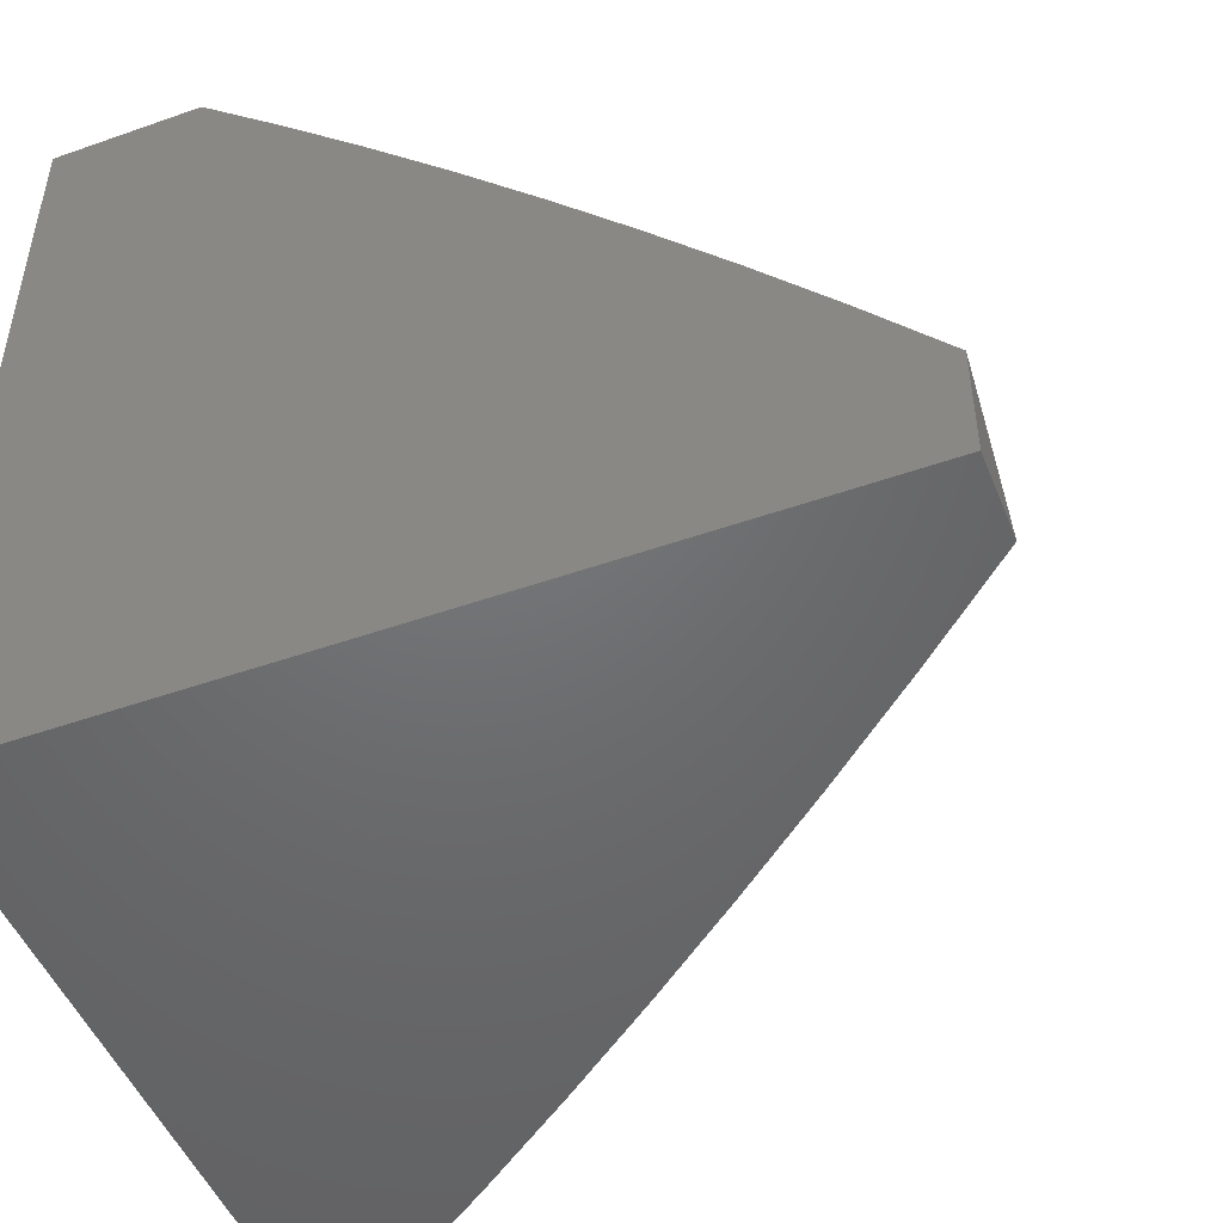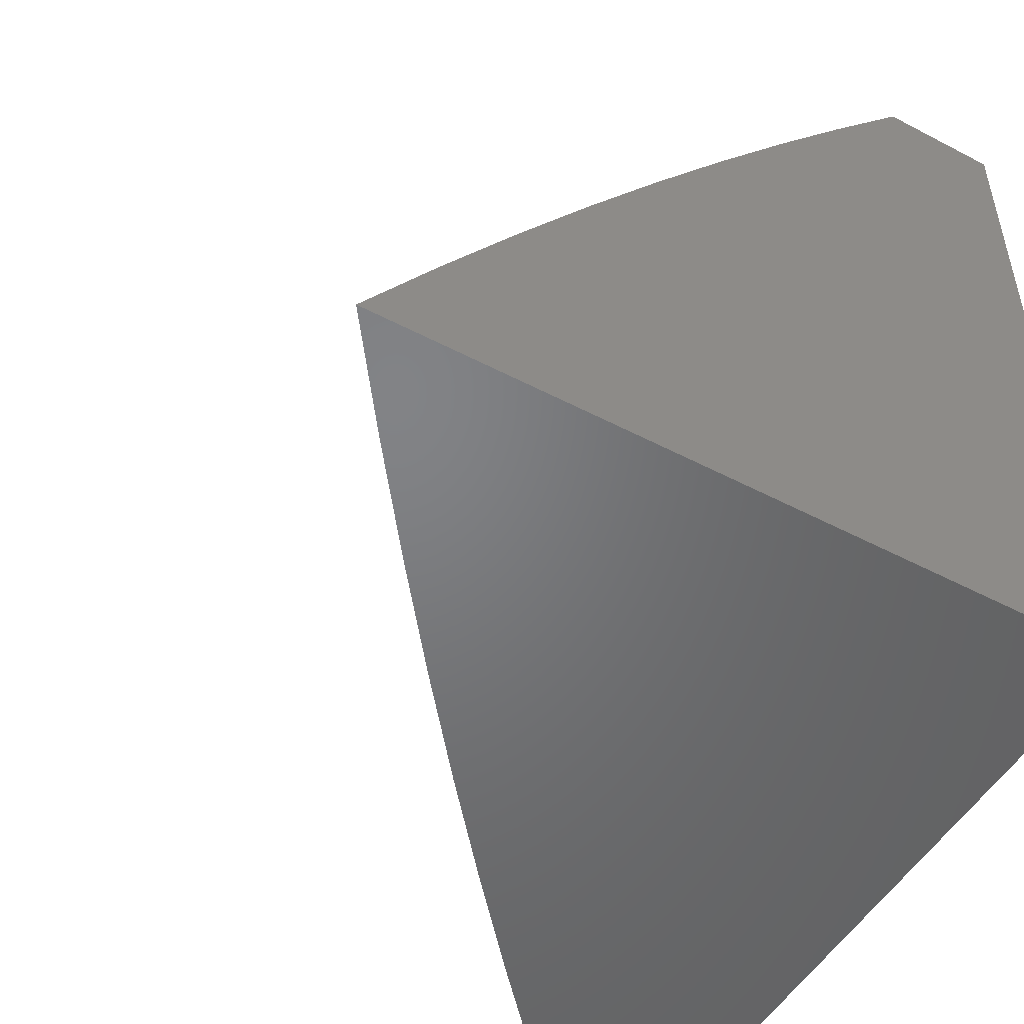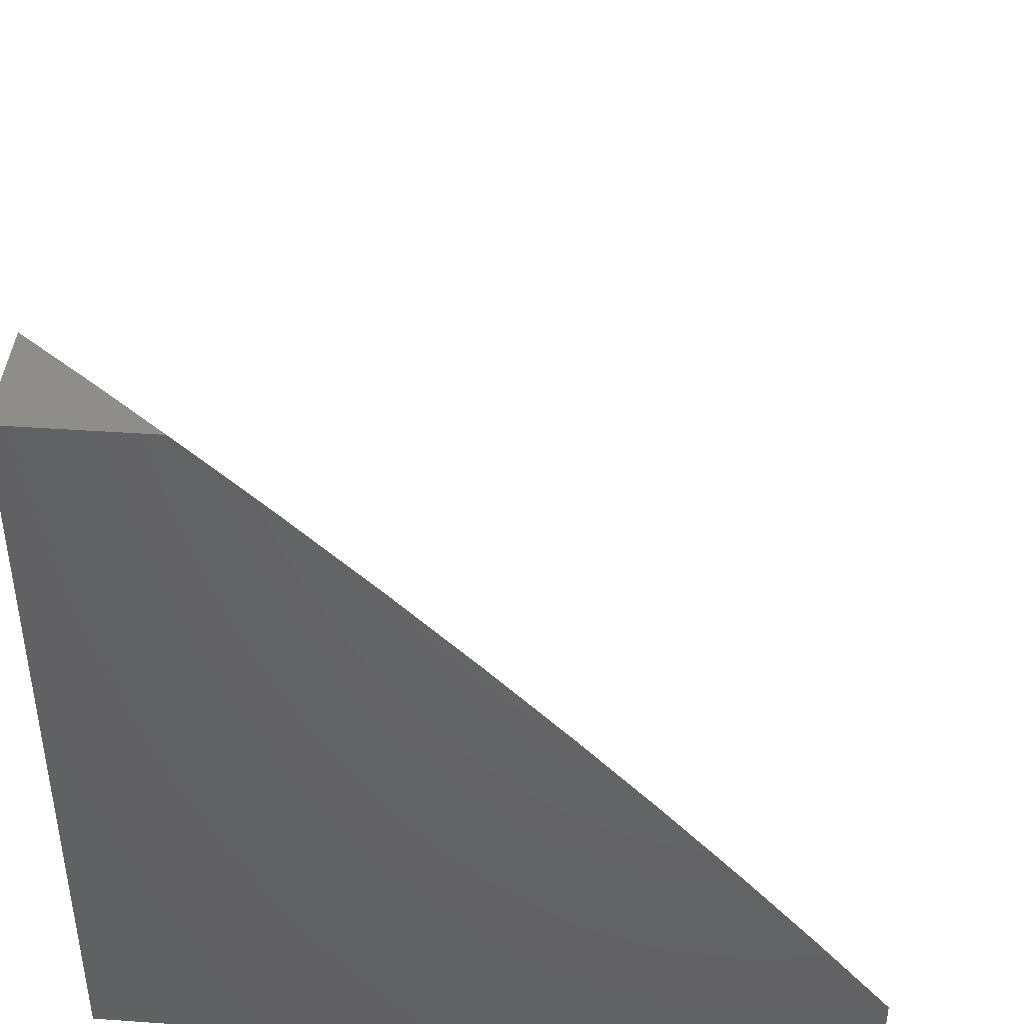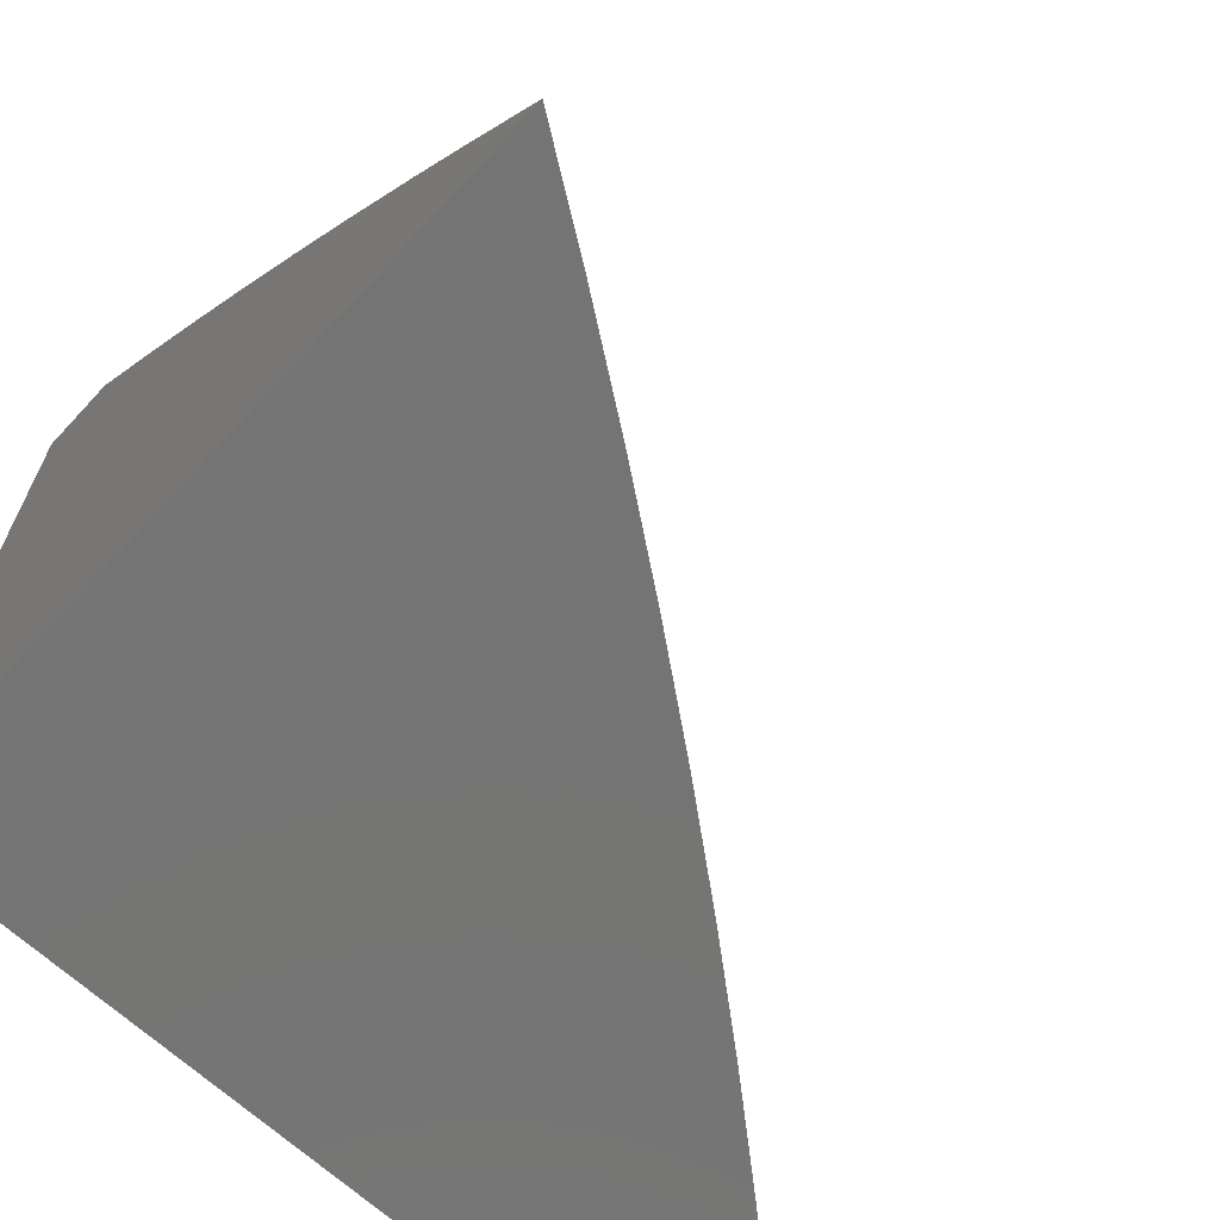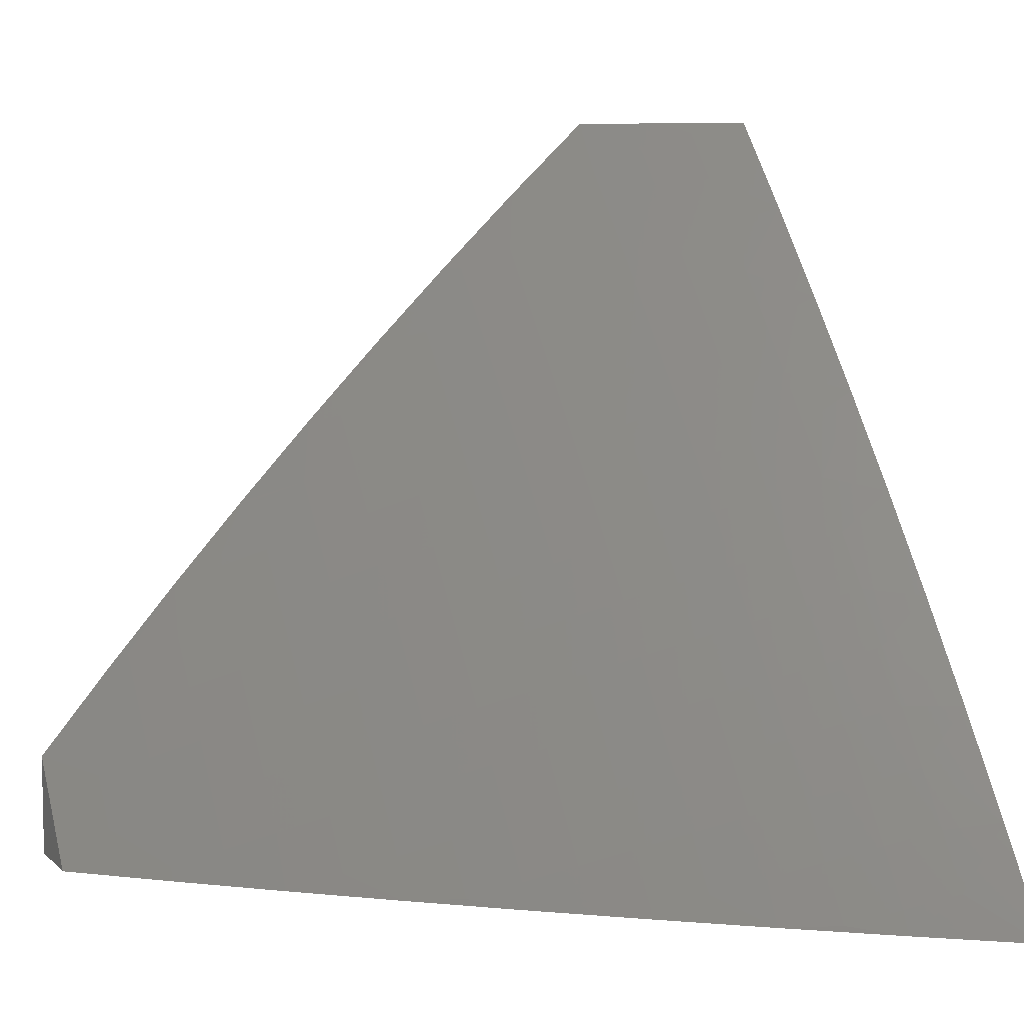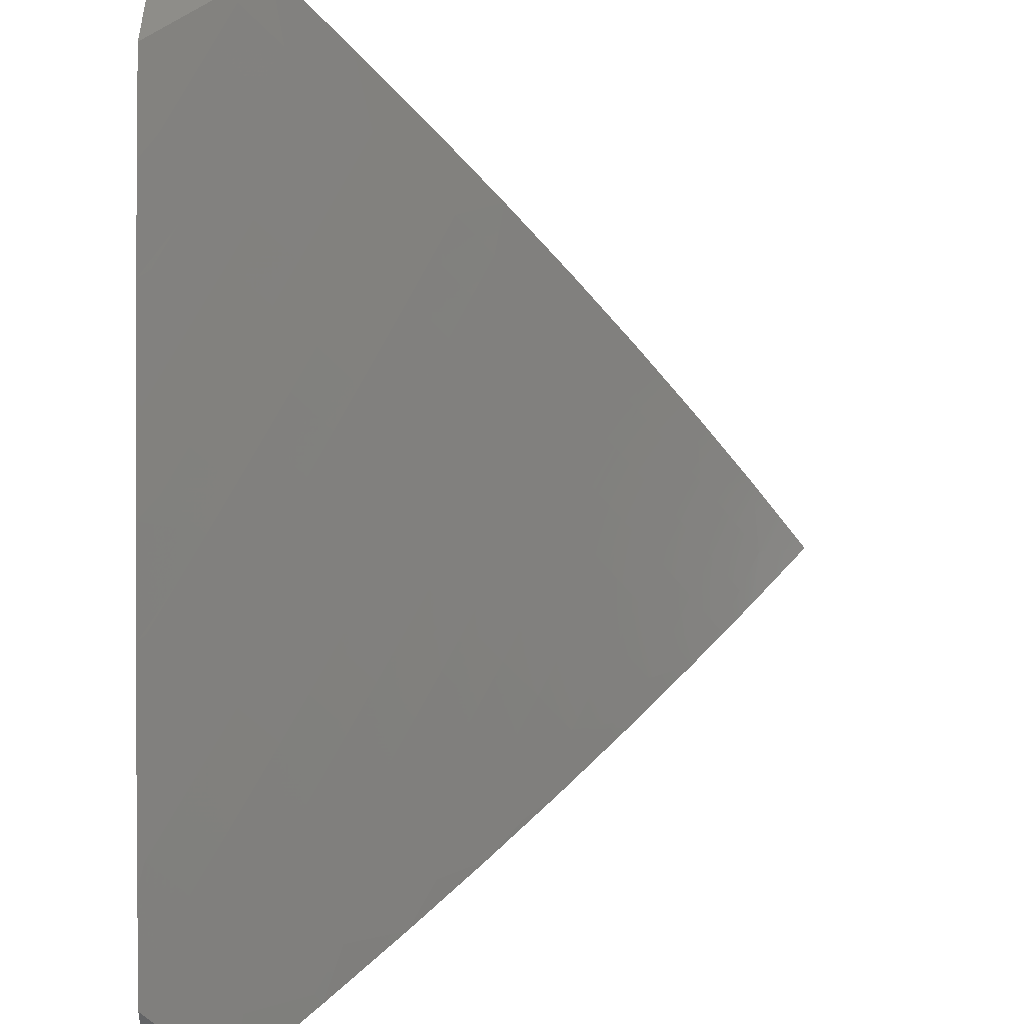
<metadata>
{"format":"stl","ext":"stl","renderer":"f3d","projection":"perspective","resolution":1024,"background":"white","views":[{"elev":-48.9,"azim":-68.6,"up":"+Y"},{"elev":-50.9,"azim":150.2,"up":"+Y"},{"elev":42.5,"azim":-85.2,"up":"+Y"},{"elev":-66.7,"azim":47.2,"up":"+Z"},{"elev":7.2,"azim":65.9,"up":"+Y"},{"elev":40.2,"azim":-0.7,"up":"+Y"}]}
</metadata>
<code>
# stl→obj: 184 verts, 364 faces
v 7.821 5 6.131
v 7.916 5 6
v 7.837 5.049 6.064
v 7.828 5.131 6
v 7.789 5.119 6.064
v 7.741 5.188 6.064
v 7.709 5.166 6.128
v 7.661 5.235 6.128
v 7.628 5.212 6.192
v 7.579 5.28 6.192
v 7.546 5.257 6.256
v 7.497 5.325 6.256
v 7.464 5.301 6.319
v 7.414 5.368 6.319
v 7.382 5.344 6.382
v 7.331 5.41 6.382
v 7.298 5.385 6.445
v 7.248 5.45 6.445
v 7.214 5.425 6.508
v 7.163 5.49 6.508
v 7.13 5.464 6.57
v 7.079 5.528 6.57
v 7.045 5.502 6.633
v 7 5.582 6.609
v 7 5.473 6.709
v 7.738 5.26 6
v 7.693 5.257 6.064
v 7.611 5.303 6.128
v 7.529 5.348 6.192
v 7.447 5.391 6.256
v 7.364 5.434 6.319
v 7.28 5.475 6.382
v 7.196 5.515 6.445
v 7.112 5.553 6.508
v 7.027 5.591 6.57
v 7.006 5.68 6.508
v 7 5.689 6.506
v 7.038 5.706 6.445
v 7 5.795 6.402
v 7.07 5.732 6.382
v 7.016 5.795 6.382
v 7.048 5.821 6.319
v 7 5.898 6.295
v 7.078 5.846 6.256
v 7.023 5.909 6.256
v 7.109 5.872 6.192
v 7.054 5.935 6.192
v 7.139 5.897 6.128
v 7.084 5.96 6.128
v 7.169 5.921 6.064
v 7.113 5.985 6.064
v 7.152 6 6
v 7.076 6 6.094
v 7.643 5.325 6.064
v 7.645 5.387 6
v 7.593 5.393 6.064
v 7.543 5.46 6.064
v 7.511 5.438 6.128
v 7.46 5.504 6.128
v 7.428 5.481 6.192
v 7.377 5.547 6.192
v 7.345 5.523 6.256
v 7.293 5.589 6.256
v 7.261 5.564 6.319
v 7.209 5.629 6.319
v 7.177 5.604 6.382
v 7.124 5.668 6.382
v 7.092 5.643 6.445
v 7.551 5.513 6
v 7.491 5.528 6.064
v 7.408 5.571 6.128
v 7.324 5.613 6.192
v 7.24 5.654 6.256
v 7.156 5.693 6.319
v 7.102 5.757 6.319
v 7.454 5.637 6
v 7.439 5.594 6.064
v 7.356 5.637 6.128
v 7.272 5.678 6.192
v 7.187 5.718 6.256
v 7.133 5.783 6.256
v 7.386 5.661 6.064
v 7.355 5.76 6
v 7.333 5.726 6.064
v 7.279 5.792 6.064
v 7.249 5.768 6.128
v 7.225 5.857 6.064
v 7.194 5.832 6.128
v 7.255 5.881 6
v 7 6 6.187
v 7 5.363 6.808
v 7.028 5.386 6.756
v 7.063 5.412 6.695
v 7.012 5.475 6.695
v 7.096 5.438 6.633
v 7 5.25 6.905
v 7.009 5.27 6.879
v 7.044 5.297 6.818
v 7.078 5.323 6.756
v 7.128 5.26 6.756
v 7.163 5.285 6.695
v 7.212 5.221 6.695
v 7.246 5.246 6.633
v 7.295 5.181 6.633
v 7.33 5.206 6.57
v 7.378 5.14 6.57
v 7.412 5.164 6.508
v 7.46 5.098 6.508
v 7.495 5.121 6.445
v 7.542 5.054 6.445
v 7.576 5.077 6.382
v 7.623 5.009 6.382
v 7.657 5.032 6.319
v 7.626 5 6.387
v 7.724 5 6.26
v 7 5.136 7
v 7.022 5.181 6.939
v 7.058 5.208 6.879
v 7.093 5.234 6.818
v 7.07 5.118 6.939
v 7.052 5.068 7
v 7.117 5.055 6.939
v 7.102 5 7
v 7.211 5 6.881
v 7.318 5 6.76
v 7.237 5.042 6.818
v 7.201 5.017 6.879
v 7.154 5.081 6.879
v 7.106 5.144 6.879
v 7.422 5 6.637
v 7.32 5.001 6.756
v 7.273 5.067 6.756
v 7.19 5.106 6.818
v 7.525 5 6.513
v 7.473 5.008 6.57
v 7.426 5.074 6.57
v 7.391 5.05 6.633
v 7.343 5.116 6.633
v 7.308 5.091 6.695
v 7.26 5.156 6.695
v 7.225 5.131 6.756
v 7.177 5.196 6.756
v 7.142 5.17 6.818
v 7.507 5.031 6.508
v 7.771 5.007 6.192
v 7.724 5.076 6.192
v 7.691 5.054 6.256
v 7.643 5.122 6.256
v 7.61 5.1 6.319
v 7.562 5.167 6.319
v 7.528 5.144 6.382
v 7.48 5.211 6.382
v 7.446 5.188 6.445
v 7.398 5.254 6.445
v 7.364 5.23 6.508
v 7.315 5.295 6.508
v 7.281 5.271 6.57
v 7.231 5.336 6.57
v 7.197 5.311 6.633
v 7.147 5.375 6.633
v 7.113 5.349 6.695
v 7.804 5.028 6.128
v 7.757 5.097 6.128
v 7.676 5.144 6.192
v 7.595 5.19 6.256
v 7.513 5.234 6.319
v 7.431 5.278 6.382
v 7.348 5.32 6.445
v 7.265 5.361 6.508
v 7.181 5.4 6.57
v 7.355 5.026 6.695
v 7.562 5.37 6.128
v 7.479 5.415 6.192
v 7.396 5.458 6.256
v 7.313 5.499 6.319
v 7.229 5.54 6.382
v 7.144 5.579 6.445
v 7.059 5.617 6.508
v 7.302 5.703 6.128
v 7.218 5.743 6.192
v 7.164 5.807 6.192
v 7 5 7
v 7 5 6
v 7 6 6
f 1 2 3
f 3 2 4
f 3 4 5
f 5 4 6
f 5 6 7
f 7 6 8
f 7 8 9
f 9 8 10
f 9 10 11
f 11 10 12
f 11 12 13
f 13 12 14
f 13 14 15
f 15 14 16
f 15 16 17
f 17 16 18
f 17 18 19
f 19 18 20
f 19 20 21
f 21 20 22
f 21 22 23
f 23 22 24
f 23 24 25
f 4 26 6
f 6 26 27
f 6 27 8
f 8 27 28
f 8 28 10
f 10 28 29
f 10 29 12
f 12 29 30
f 12 30 14
f 14 30 31
f 14 31 16
f 16 31 32
f 16 32 18
f 18 32 33
f 18 33 20
f 20 33 34
f 20 34 22
f 22 34 35
f 22 35 24
f 24 35 36
f 24 36 37
f 37 36 38
f 37 38 39
f 39 38 40
f 39 40 41
f 41 40 42
f 41 42 39
f 39 42 43
f 43 42 44
f 43 44 45
f 45 44 46
f 45 46 47
f 47 46 48
f 47 48 49
f 49 48 50
f 49 50 51
f 51 50 52
f 51 52 53
f 27 26 54
f 54 26 55
f 54 55 56
f 56 55 57
f 56 57 58
f 58 57 59
f 58 59 60
f 60 59 61
f 60 61 62
f 62 61 63
f 62 63 64
f 64 63 65
f 64 65 66
f 66 65 67
f 66 67 68
f 68 67 40
f 68 40 38
f 55 69 57
f 57 69 70
f 57 70 59
f 59 70 71
f 59 71 61
f 61 71 72
f 61 72 63
f 63 72 73
f 63 73 65
f 65 73 74
f 65 74 67
f 67 74 75
f 67 75 40
f 40 75 42
f 69 76 70
f 70 76 77
f 70 77 71
f 71 77 78
f 71 78 72
f 72 78 79
f 72 79 73
f 73 79 80
f 73 80 74
f 74 80 81
f 74 81 75
f 75 81 44
f 75 44 42
f 77 76 82
f 82 76 83
f 82 83 84
f 84 83 85
f 84 85 86
f 86 85 87
f 86 87 88
f 88 87 50
f 88 50 48
f 83 89 85
f 85 89 87
f 87 89 50
f 50 89 52
f 51 53 49
f 49 53 90
f 49 90 47
f 47 90 45
f 90 43 45
f 91 92 25
f 25 92 93
f 25 93 94
f 94 93 95
f 94 95 23
f 23 95 21
f 96 97 91
f 91 97 98
f 91 98 99
f 99 98 100
f 99 100 101
f 101 100 102
f 101 102 103
f 103 102 104
f 103 104 105
f 105 104 106
f 105 106 107
f 107 106 108
f 107 108 109
f 109 108 110
f 109 110 111
f 111 110 112
f 111 112 113
f 113 112 114
f 113 114 115
f 116 117 96
f 96 117 118
f 96 118 97
f 97 118 119
f 97 119 98
f 98 119 100
f 117 116 120
f 120 116 121
f 120 121 122
f 122 121 123
f 122 123 124
f 125 126 124
f 124 126 127
f 124 127 122
f 122 127 128
f 122 128 120
f 120 128 129
f 120 129 117
f 117 129 118
f 130 131 125
f 125 131 132
f 125 132 126
f 126 132 133
f 126 133 128
f 128 133 129
f 134 135 130
f 130 135 136
f 130 136 137
f 137 136 138
f 137 138 139
f 139 138 140
f 139 140 141
f 141 140 142
f 141 142 143
f 143 142 119
f 143 119 118
f 114 110 134
f 134 110 144
f 134 144 135
f 135 144 136
f 1 145 115
f 115 145 146
f 115 146 147
f 147 146 148
f 147 148 149
f 149 148 150
f 149 150 151
f 151 150 152
f 151 152 153
f 153 152 154
f 153 154 155
f 155 154 156
f 155 156 157
f 157 156 158
f 157 158 159
f 159 158 160
f 159 160 161
f 161 160 93
f 161 93 92
f 145 1 162
f 162 1 3
f 162 3 163
f 163 3 5
f 163 5 7
f 146 145 162
f 146 162 163
f 113 115 147
f 146 163 164
f 164 163 7
f 164 7 9
f 110 114 112
f 111 113 149
f 149 113 147
f 9 165 164
f 164 165 148
f 164 148 146
f 148 165 150
f 150 165 166
f 150 166 152
f 152 166 167
f 152 167 154
f 154 167 168
f 154 168 156
f 156 168 169
f 156 169 158
f 158 169 170
f 158 170 160
f 160 170 95
f 160 95 93
f 166 165 11
f 11 165 9
f 111 149 151
f 111 151 109
f 109 151 153
f 109 153 107
f 107 153 155
f 107 155 105
f 105 155 157
f 105 157 103
f 103 157 159
f 103 159 101
f 101 159 161
f 101 161 99
f 99 161 92
f 99 92 91
f 144 110 108
f 144 108 136
f 136 108 106
f 136 106 138
f 138 106 104
f 138 104 140
f 140 104 102
f 140 102 142
f 142 102 100
f 142 100 119
f 131 130 171
f 171 130 137
f 171 137 139
f 132 131 171
f 132 171 139
f 56 172 54
f 54 172 28
f 54 28 27
f 28 172 29
f 29 172 173
f 29 173 30
f 30 173 174
f 30 174 31
f 31 174 175
f 31 175 32
f 32 175 176
f 32 176 33
f 33 176 177
f 33 177 34
f 34 177 178
f 34 178 35
f 35 178 36
f 173 172 58
f 58 172 56
f 166 11 13
f 166 13 167
f 167 13 15
f 167 15 168
f 168 15 17
f 168 17 169
f 169 17 19
f 169 19 170
f 170 19 21
f 170 21 95
f 132 139 141
f 132 141 133
f 133 141 143
f 133 143 129
f 129 143 118
f 127 126 128
f 173 58 60
f 173 60 174
f 174 60 62
f 174 62 175
f 175 62 64
f 175 64 176
f 176 64 66
f 176 66 177
f 177 66 68
f 177 68 178
f 178 68 38
f 178 38 36
f 77 82 78
f 78 82 179
f 78 179 79
f 79 179 180
f 79 180 80
f 80 180 181
f 80 181 81
f 81 181 46
f 81 46 44
f 84 86 179
f 179 86 180
f 181 180 88
f 88 180 86
f 94 23 25
f 82 84 179
f 181 88 48
f 48 46 181
f 116 96 182
f 182 96 183
f 183 96 91
f 183 91 25
f 25 24 183
f 183 24 37
f 183 37 39
f 39 43 183
f 183 43 184
f 184 43 90
f 90 53 184
f 184 53 52
f 52 89 184
f 184 89 183
f 183 89 83
f 183 83 76
f 76 69 183
f 183 69 55
f 183 55 26
f 26 4 183
f 183 4 2
f 123 121 182
f 182 121 116
f 2 1 183
f 183 1 115
f 183 115 114
f 114 134 183
f 183 134 130
f 183 130 125
f 125 124 183
f 183 124 182
f 182 124 123

</code>
